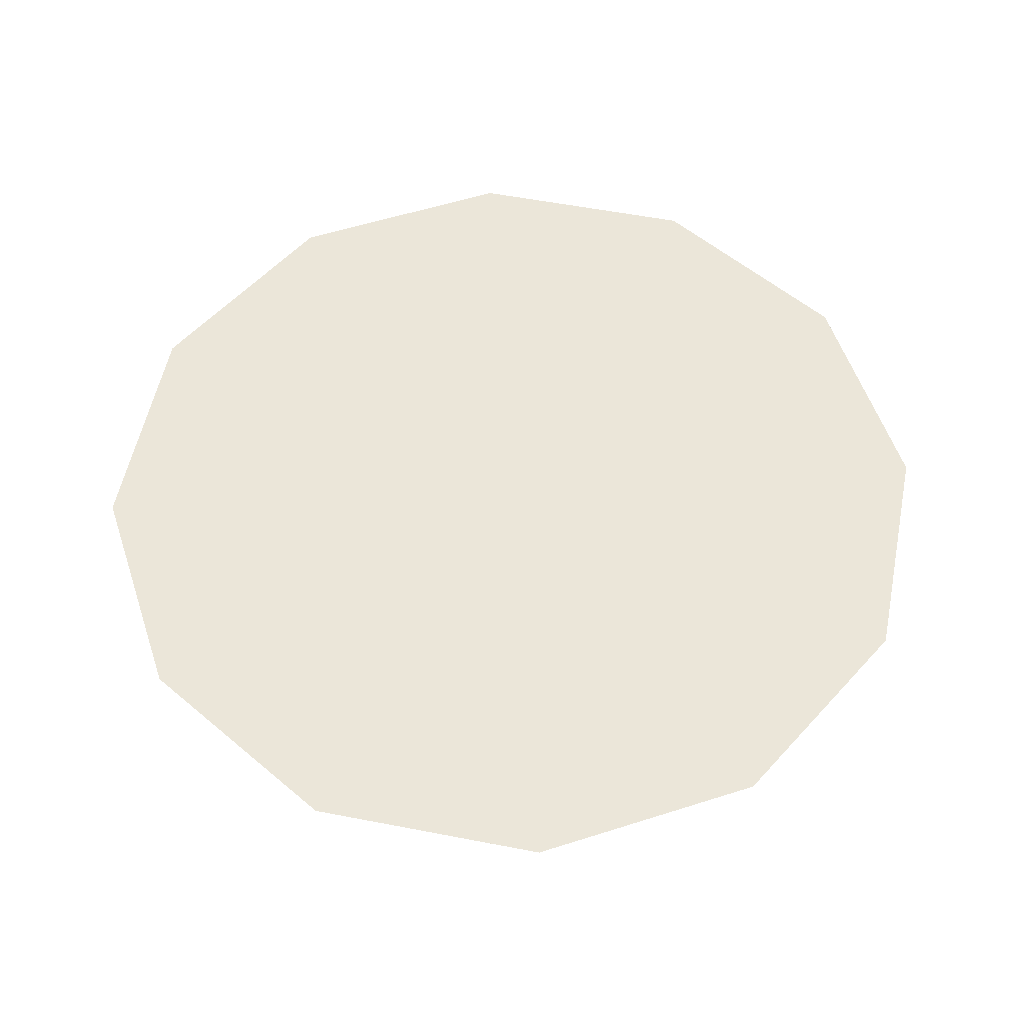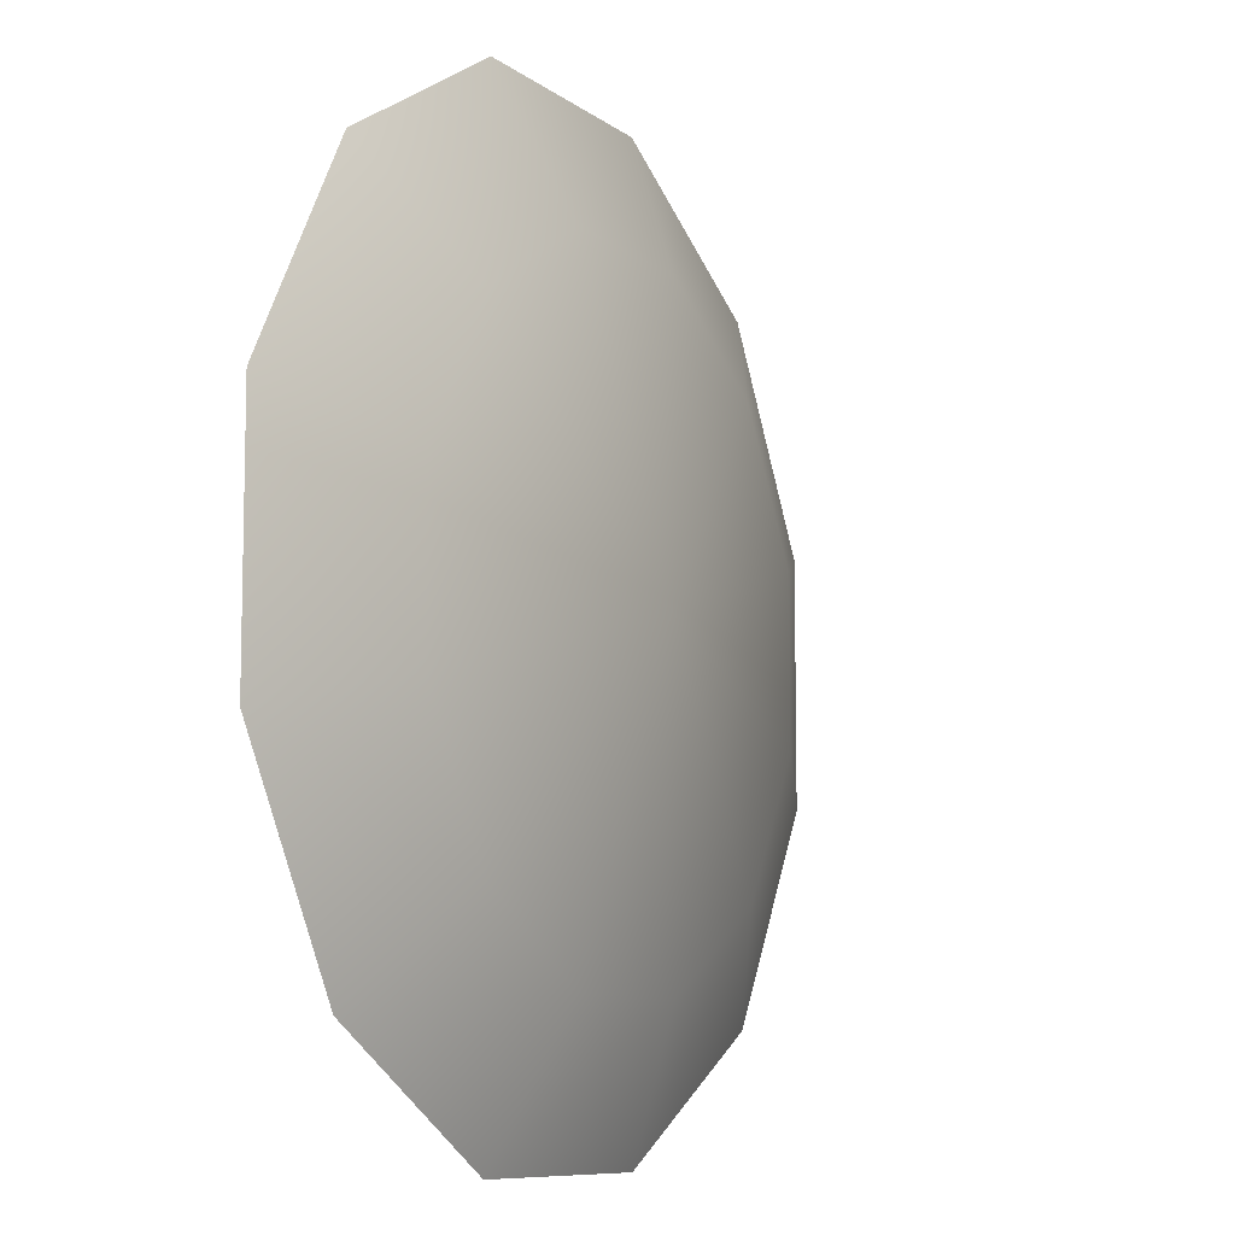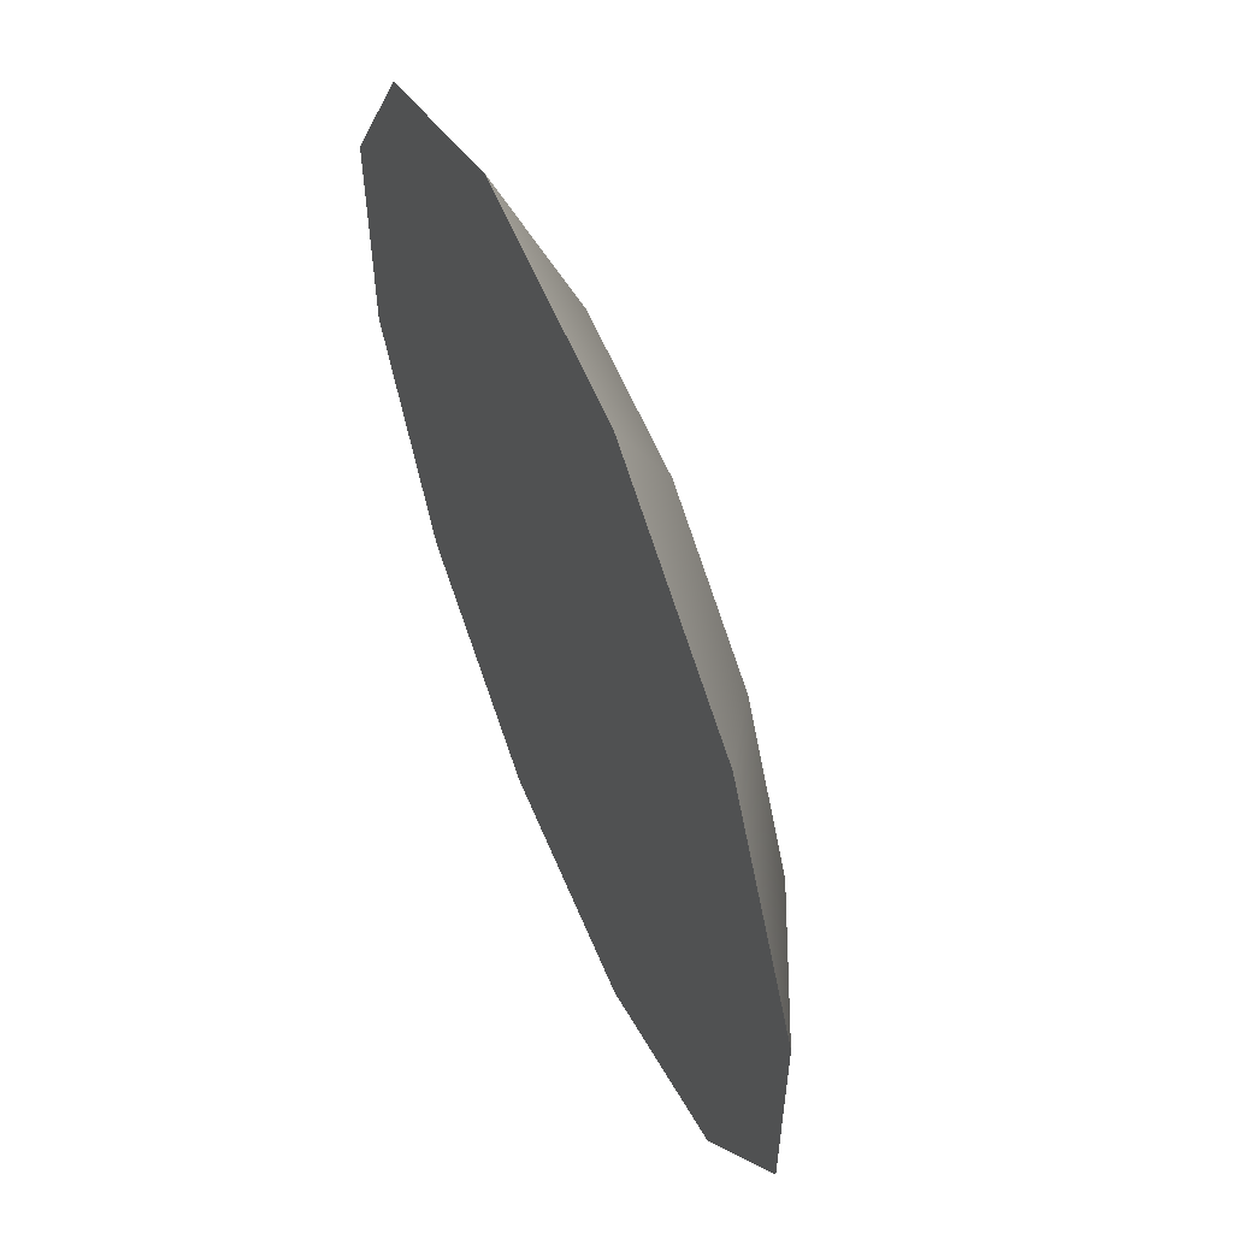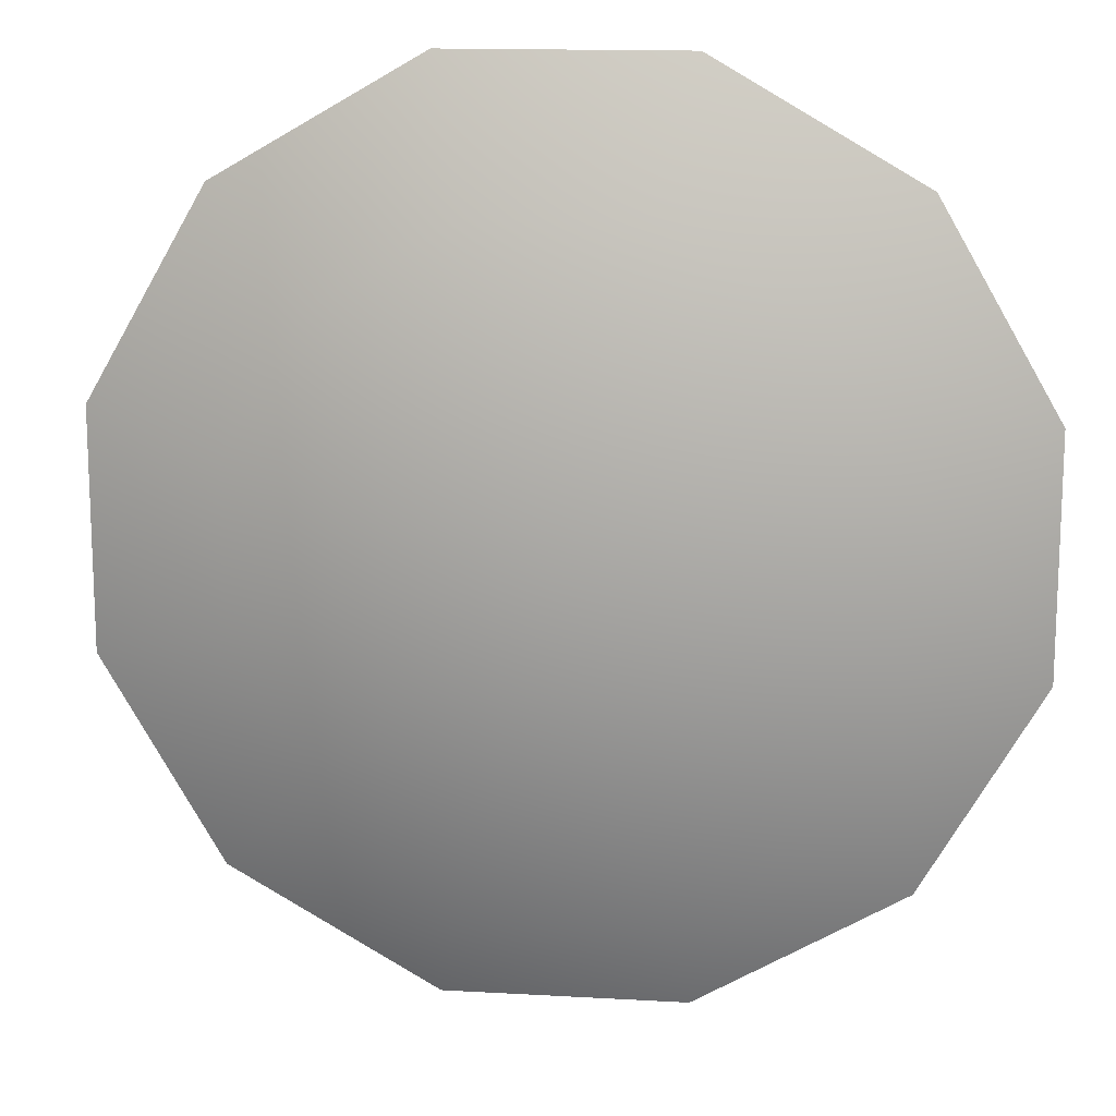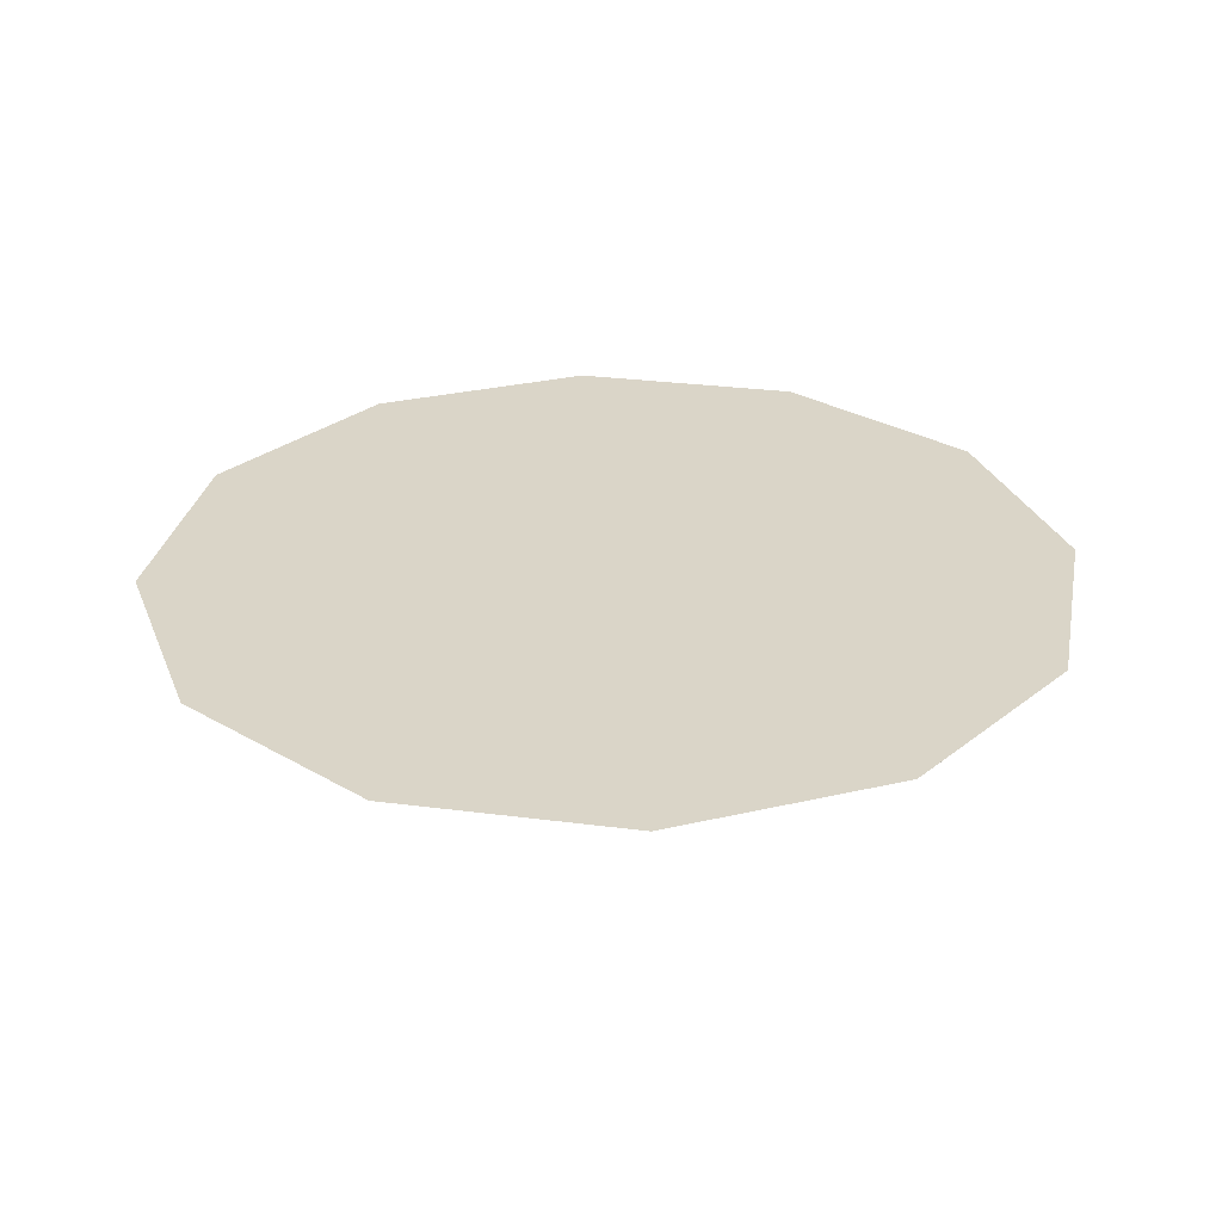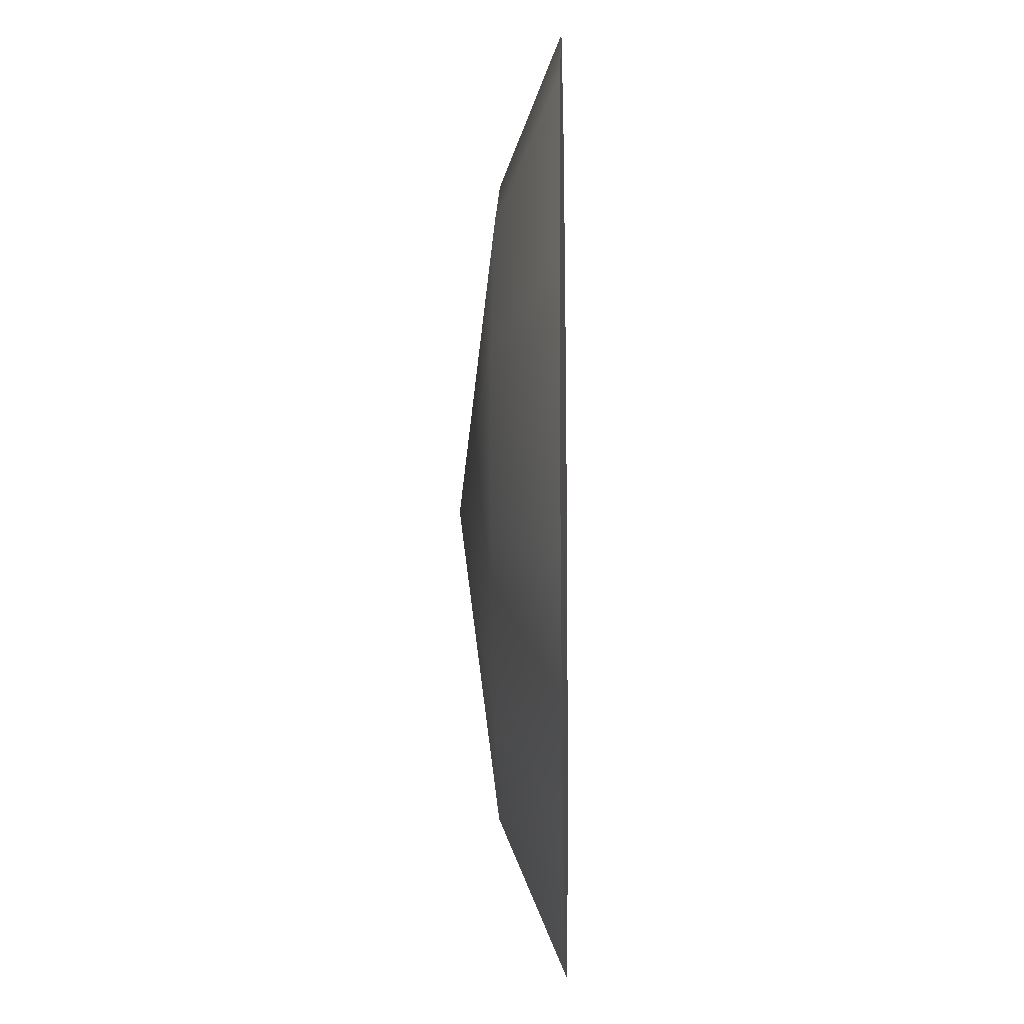
<metadata>
{"format":"obj","ext":"obj","renderer":"f3d","projection":"perspective","resolution":1024,"background":"white","views":[{"elev":55.9,"azim":41.5,"up":"+Y"},{"elev":-8.9,"azim":-61.4,"up":"+Z"},{"elev":58.4,"azim":-112.4,"up":"+Z"},{"elev":14.5,"azim":7.1,"up":"+Z"},{"elev":29.2,"azim":40.9,"up":"+Y"},{"elev":-11.2,"azim":91.6,"up":"+Z"}]}
</metadata>
<code>
g ball_cap_bottom
v 3.505 1.497 -13.08
v 3.115e-08 1.497 -7.658e-06
v -3.505 1.497 -13.08
v 9.576 1.497 -9.576
v -9.576 1.497 -9.576
v 13.08 1.497 -3.505
v -13.08 1.497 -3.505
v 13.08 1.497 3.505
v -13.08 1.497 3.505
v 9.576 1.497 9.576
v -9.576 1.497 9.576
v 3.505 1.497 13.08
v -3.505 1.497 13.08
v 2.395 -0.2787 -8.939
v 3.505 1.497 -13.08
v -3.505 1.497 -13.08
v -2.395 -0.2787 -8.939
v -9.576 1.497 -9.576
v 6.544 -0.2787 -6.544
v 9.576 1.497 -9.576
v 6.456e-07 -1.497 -7.975e-06
v -6.544 -0.2787 -6.544
v 8.939 -0.2787 -2.395
v -8.939 -0.2787 -2.395
v -13.08 1.497 -3.505
v 13.08 1.497 -3.505
v -13.08 1.497 3.505
v 8.939 -0.2787 2.395
v 13.08 1.497 3.505
v -8.939 -0.2787 2.395
v -9.576 1.497 9.576
v 6.544 -0.2787 6.544
v 9.576 1.497 9.576
v -6.544 -0.2787 6.544
v -3.505 1.497 13.08
v 2.395 -0.2787 8.939
v 3.505 1.497 13.08
v -2.395 -0.2787 8.939
g ball_cap_bottom_0
f 3 2 1
f 1 2 4
f 5 2 3
f 4 2 6
f 7 2 5
f 6 2 8
f 9 2 7
f 8 2 10
f 11 2 9
f 10 2 12
f 13 2 11
f 12 2 13
f 16 15 14
f 17 16 14
f 18 16 17
f 14 15 19
f 15 20 19
f 14 21 17
f 19 21 14
f 22 18 17
f 17 21 22
f 23 21 19
f 19 20 23
f 22 21 24
f 25 18 22
f 24 25 22
f 20 26 23
f 27 25 24
f 23 26 28
f 28 21 23
f 26 29 28
f 30 27 24
f 24 21 30
f 31 27 30
f 28 29 32
f 32 21 28
f 29 33 32
f 34 31 30
f 30 21 34
f 35 31 34
f 32 33 36
f 36 21 32
f 33 37 36
f 34 21 38
f 38 35 34
f 38 21 36
f 37 35 38
f 36 37 38

</code>
